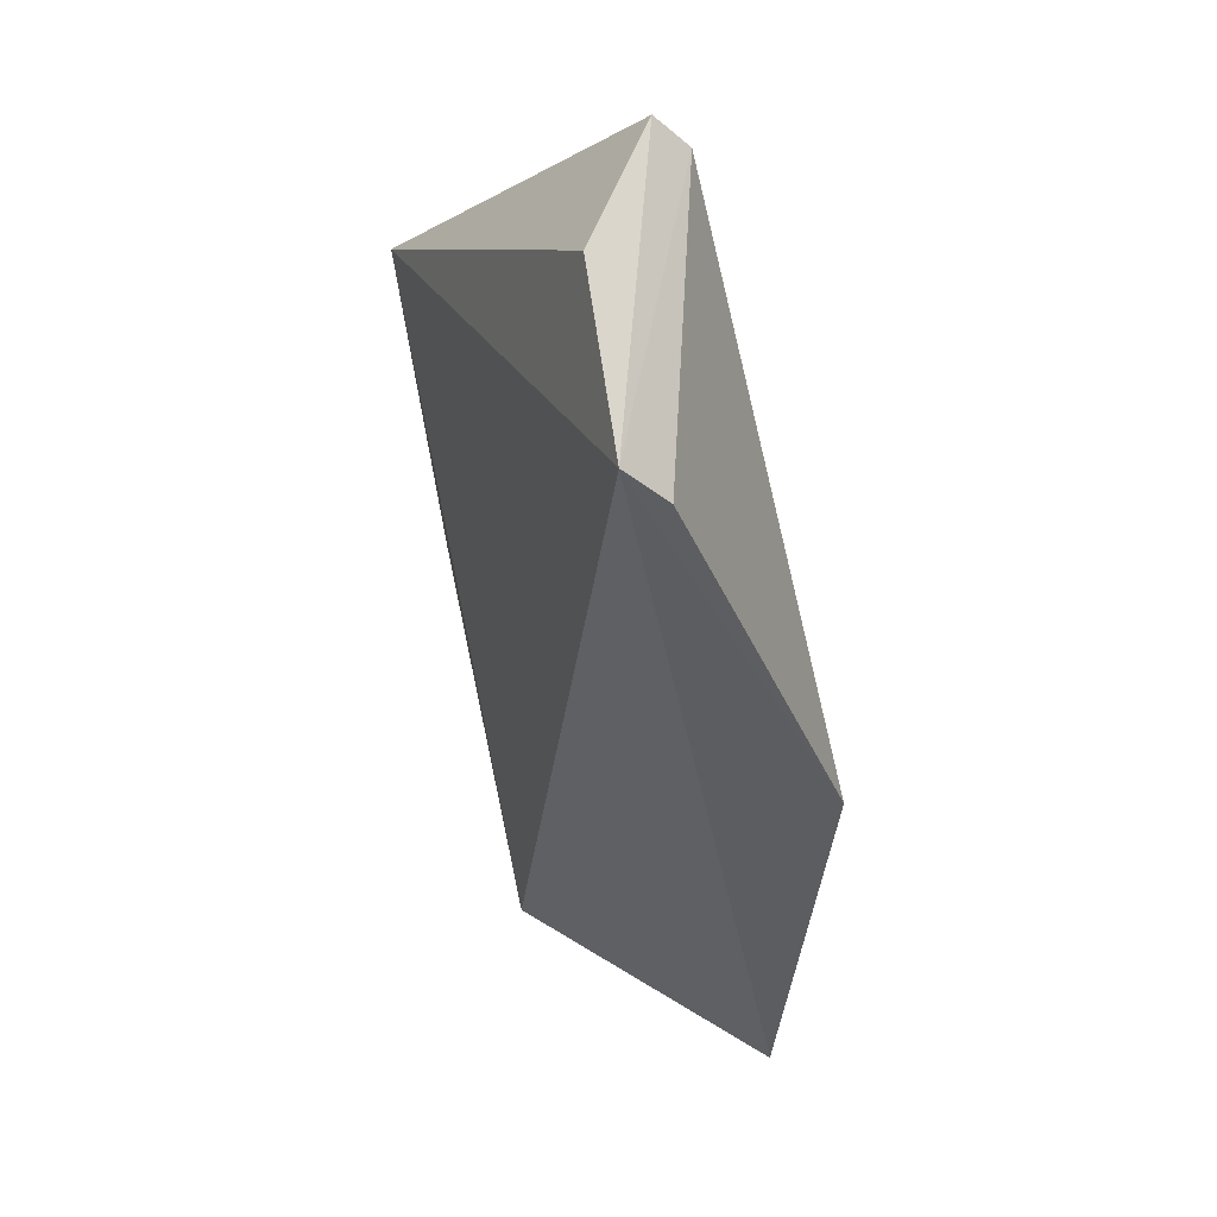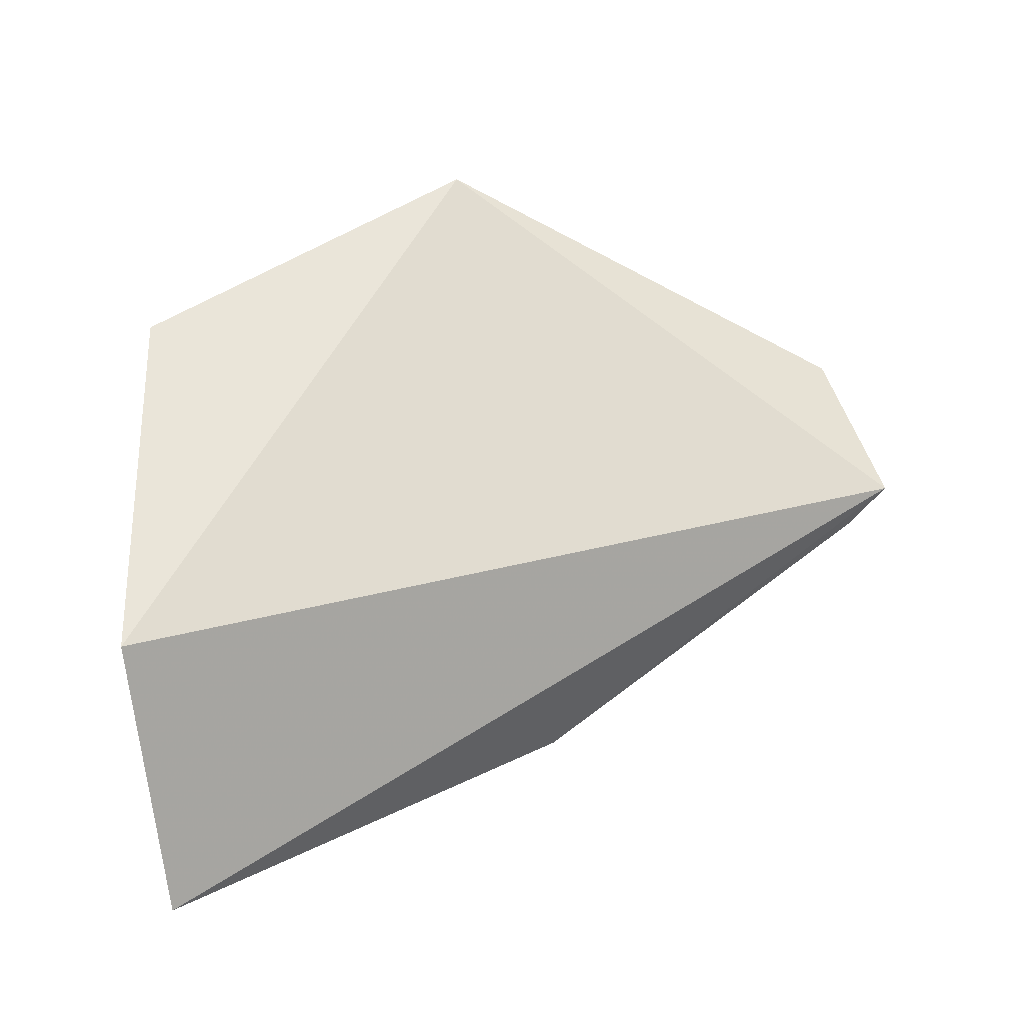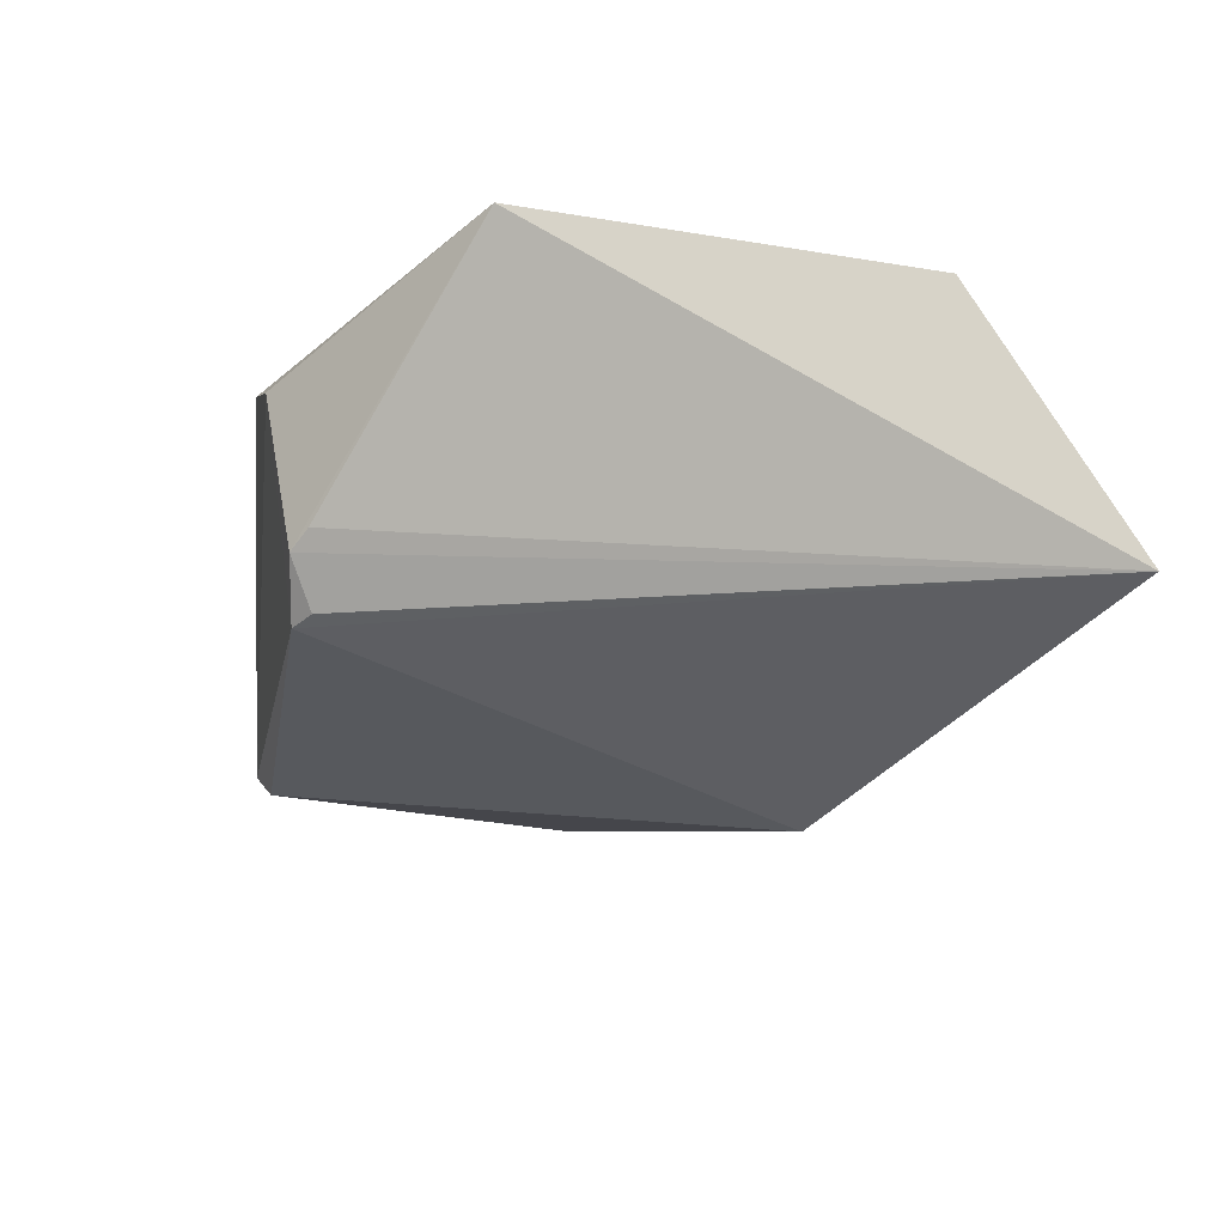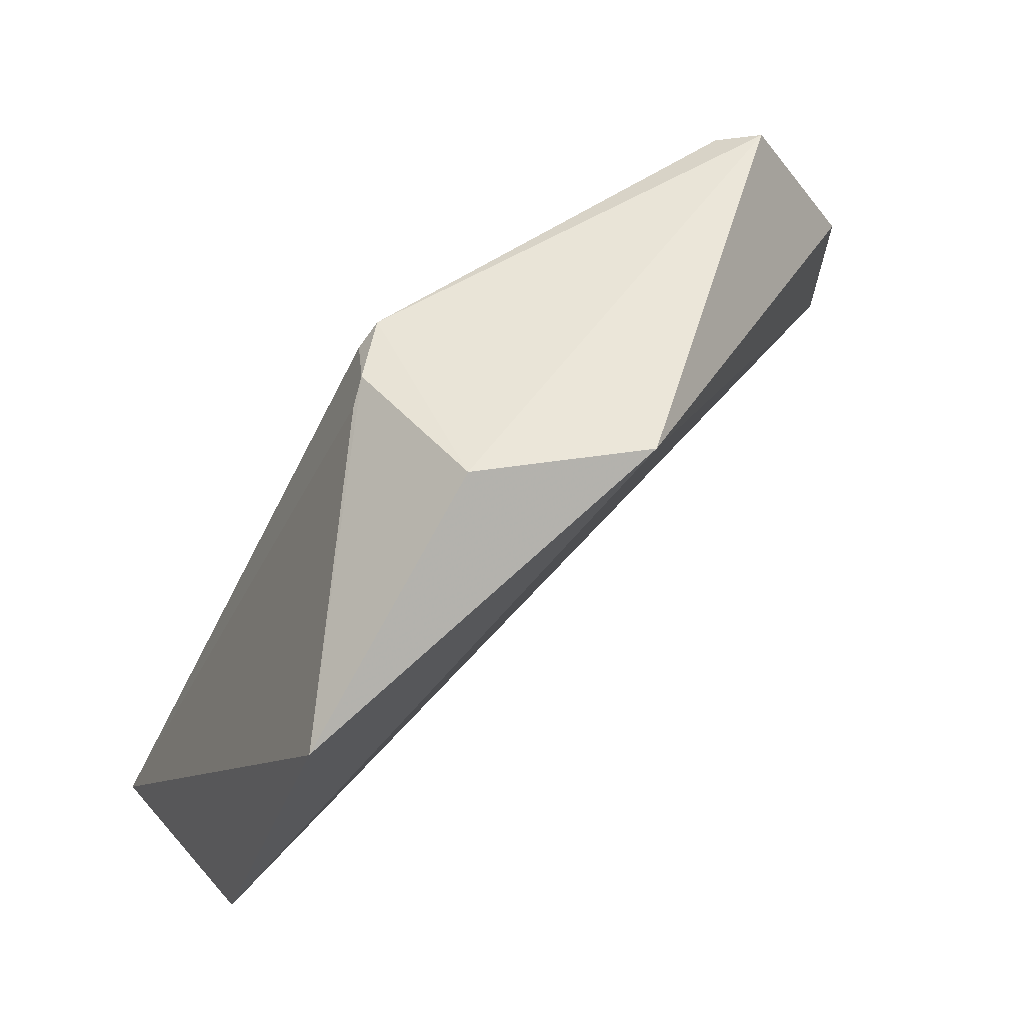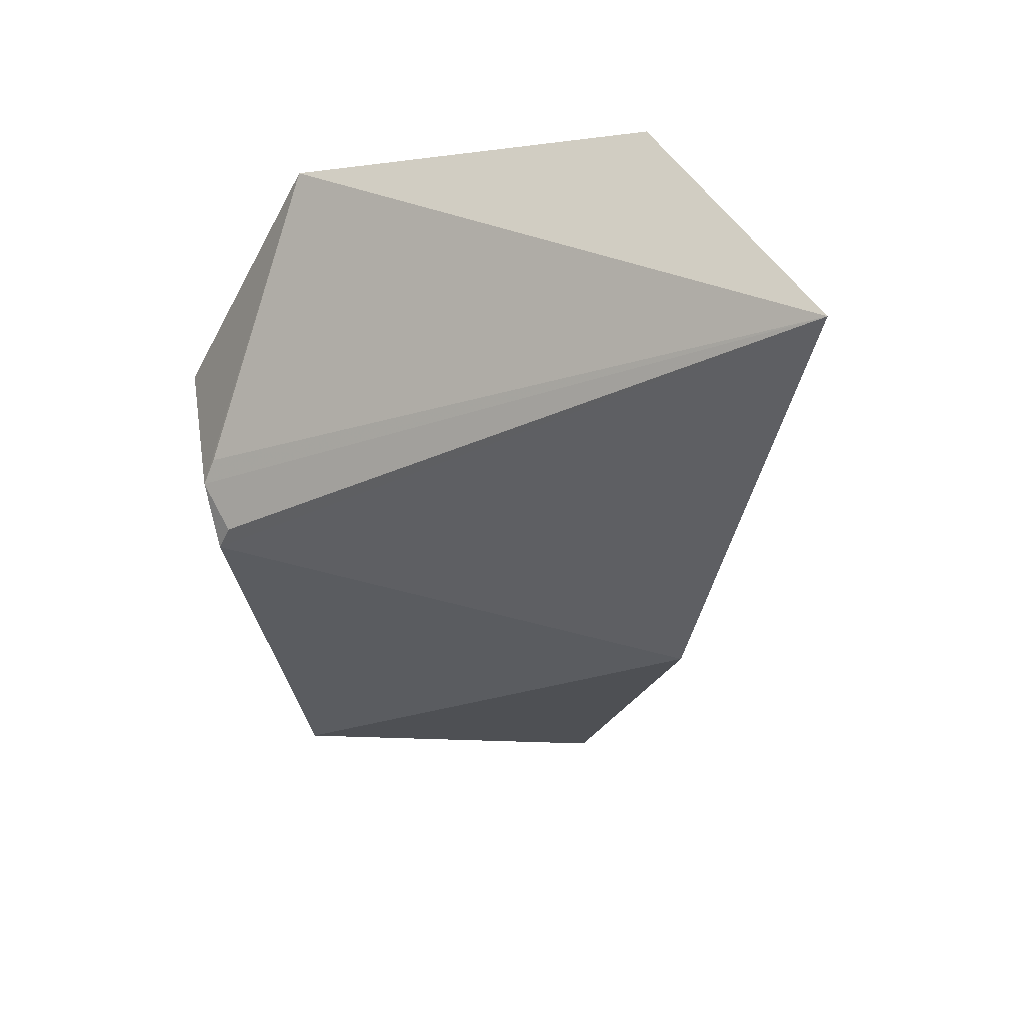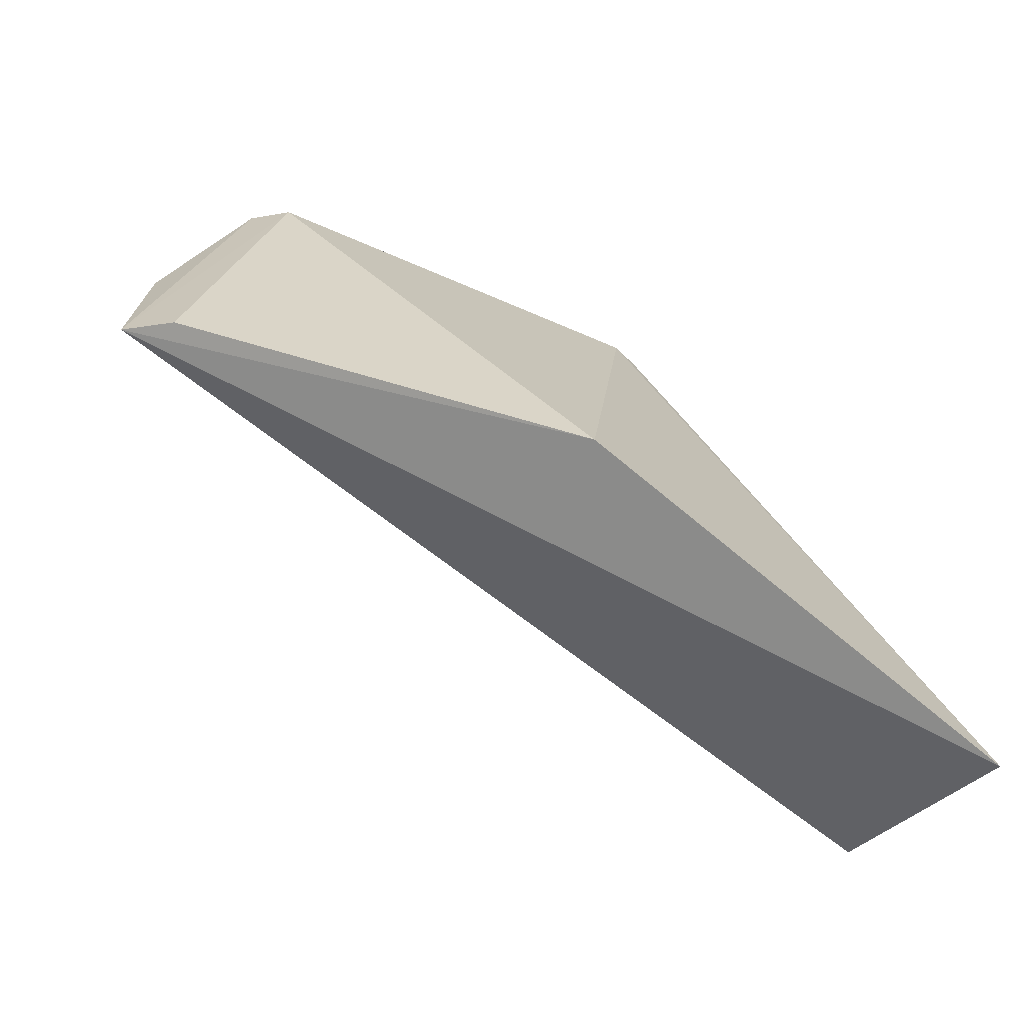
<metadata>
{"format":"obj","ext":"obj","renderer":"f3d","projection":"perspective","resolution":1024,"background":"white","views":[{"elev":-16.2,"azim":-84.6,"up":"+Z"},{"elev":49.1,"azim":166.4,"up":"+Y"},{"elev":-23.4,"azim":77.8,"up":"+Y"},{"elev":57.4,"azim":145.4,"up":"+Z"},{"elev":-34.6,"azim":97.5,"up":"+Y"},{"elev":-59.0,"azim":-23.9,"up":"+Z"}]}
</metadata>
<code>
v 0.01459 -0.08845 0.4247
v 0.07626 -0.07721 0.4022
v 0.02841 -0.07211 0.4916
v 0.01293 -0.03326 0.4969
v -0.04564 -0.06741 0.4461
v 0.06462 -0.03278 0.474
v -0.02784 -0.07386 0.4891
v 0.03784 -0.06302 0.491
v 0.07614 -0.04251 0.4233
v -0.03951 -0.07232 0.4443
v -0.03253 -0.06984 0.4909
v 0.03177 -0.07144 0.4895
v 0.03353 -0.04348 0.4967
v -0.04304 -0.06357 0.4707
v 0.0351 -0.06523 0.4928
f 1 2 3
f 5 2 1
f 7 1 3
f 8 2 6
f 9 5 4
f 9 4 6
f 9 6 2
f 9 2 5
f 10 7 5
f 10 5 1
f 10 1 7
f 11 7 3
f 11 5 7
f 12 3 2
f 13 6 4
f 13 11 3
f 13 4 11
f 14 11 4
f 14 4 5
f 14 5 11
f 15 3 12
f 15 13 3
f 15 8 6
f 15 6 13
f 15 12 2
f 15 2 8

</code>
